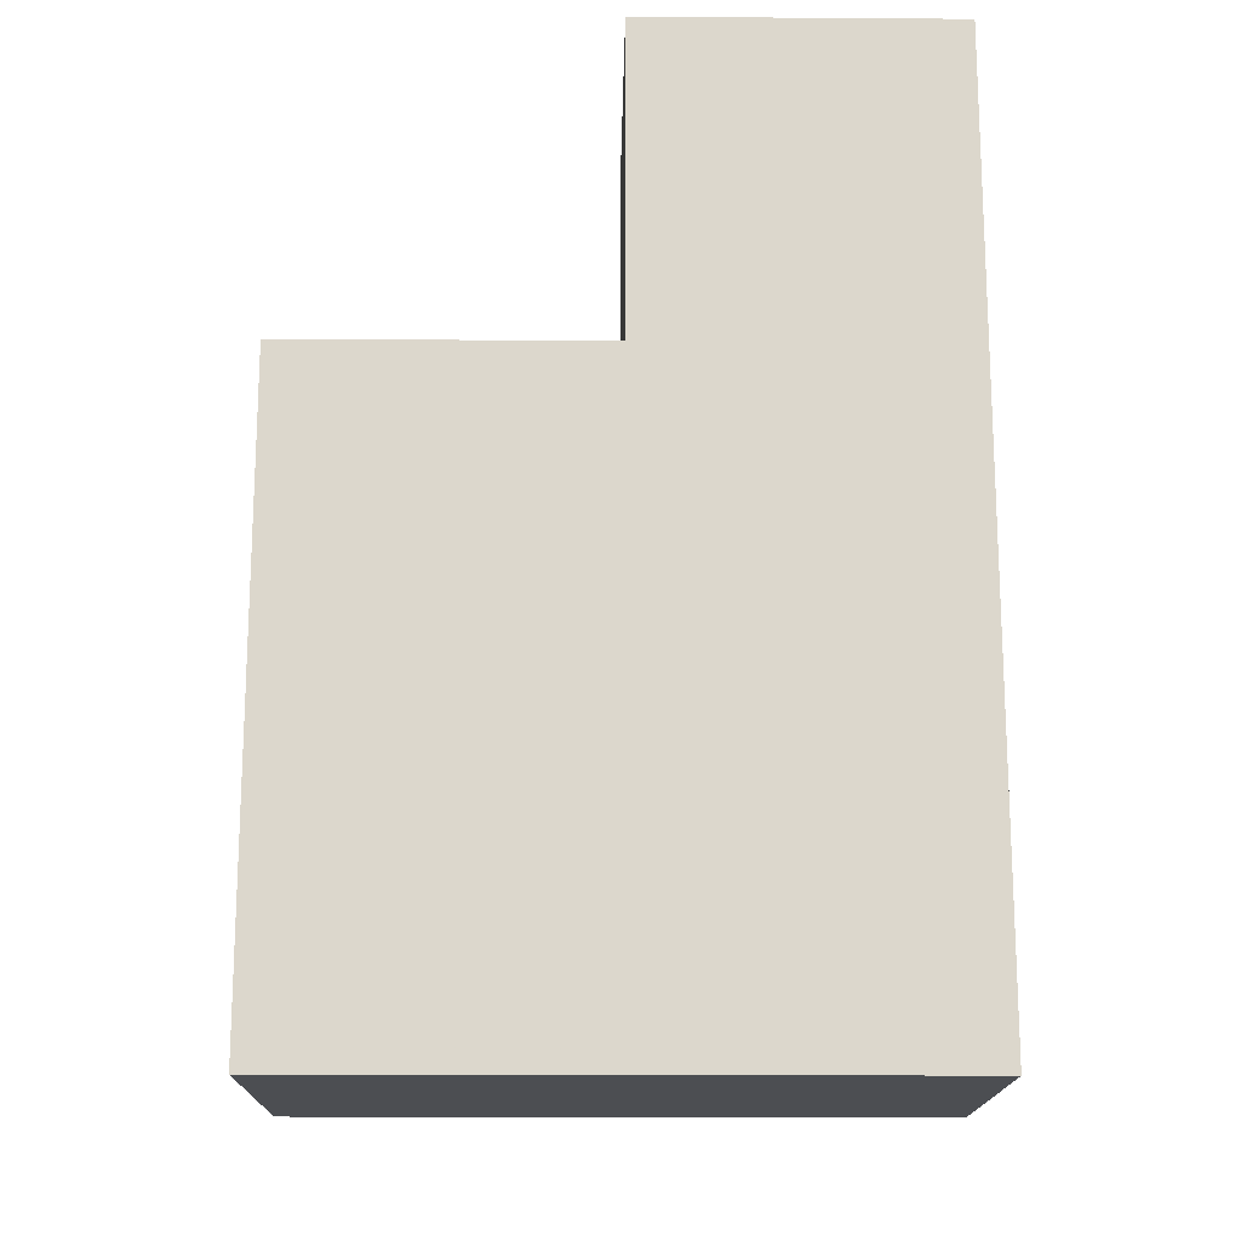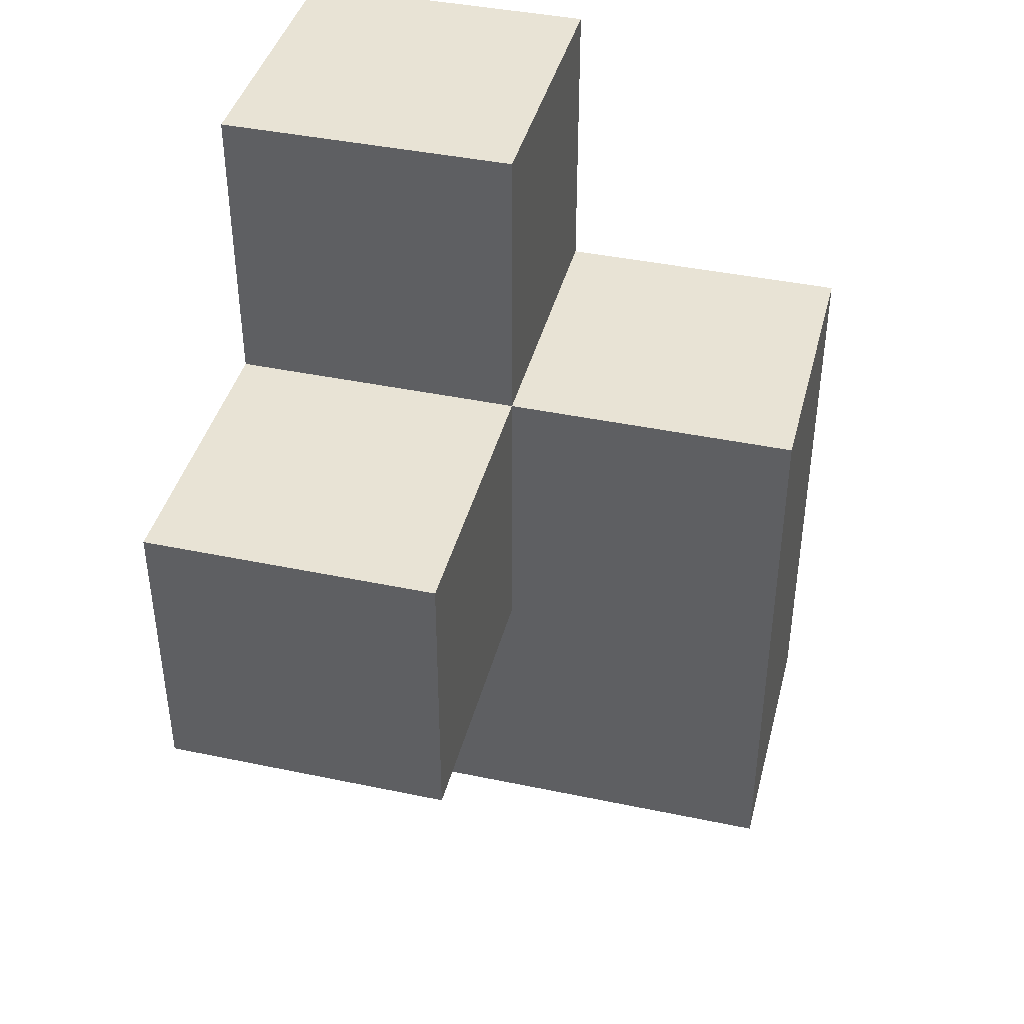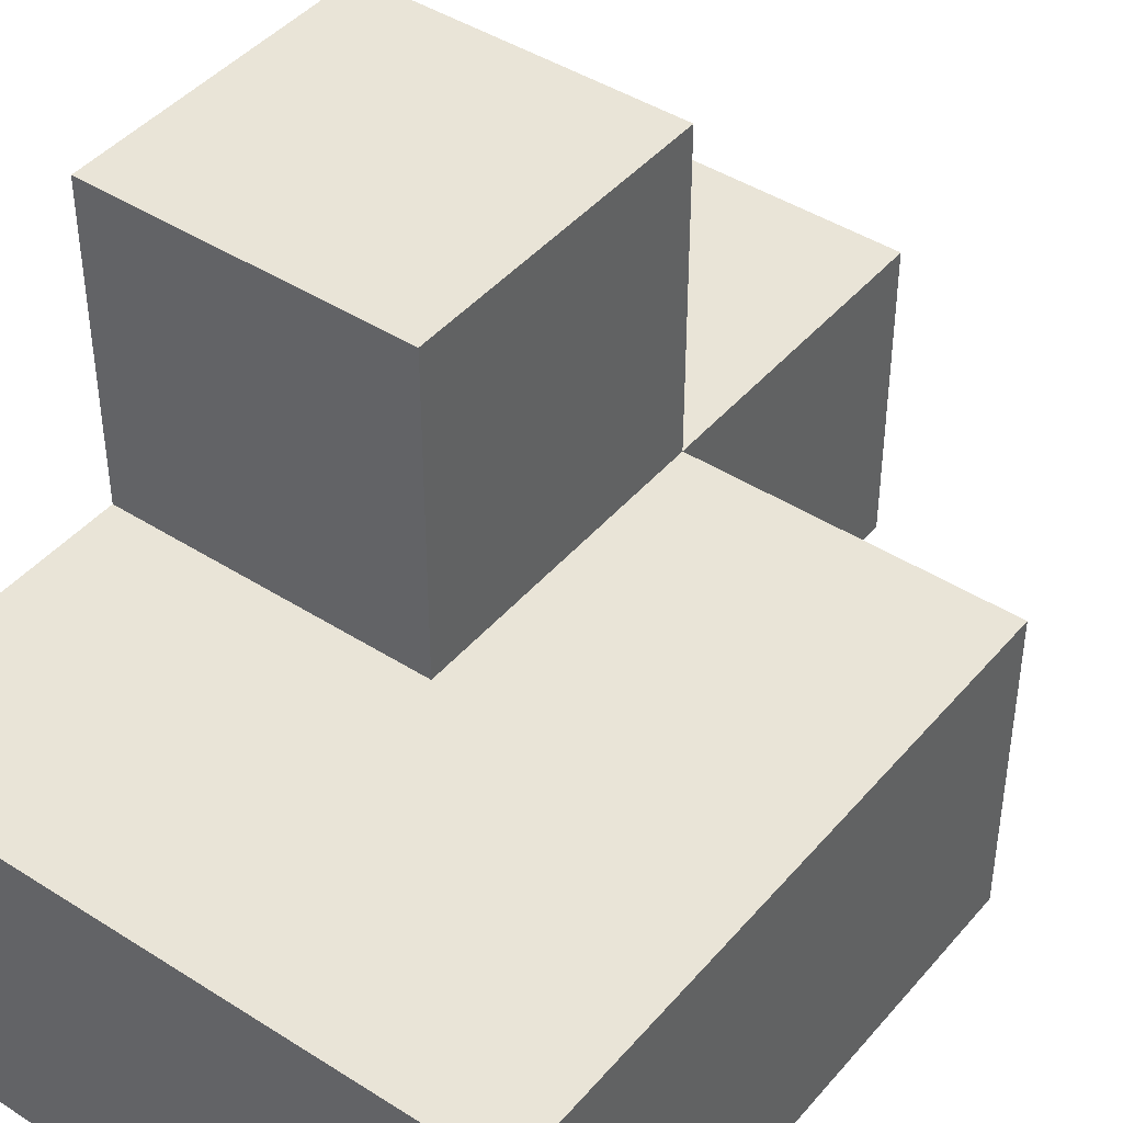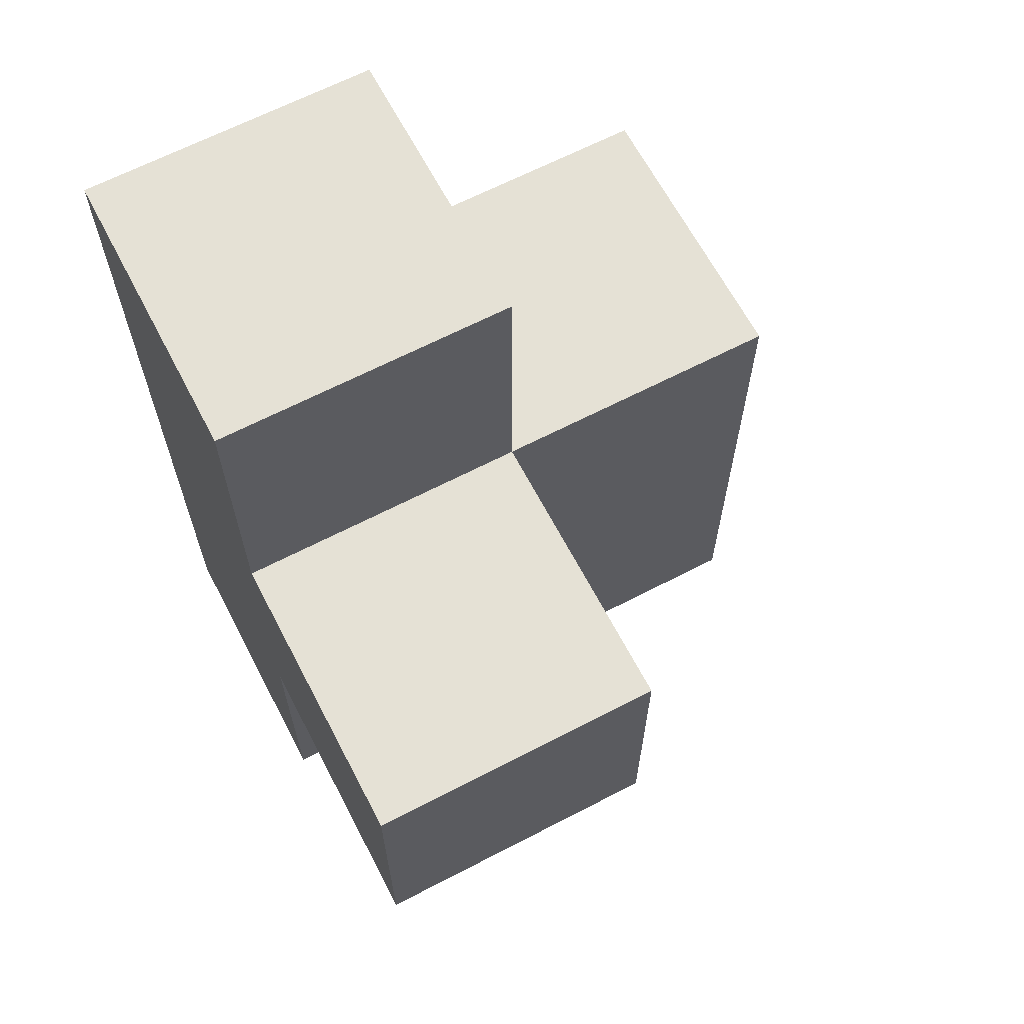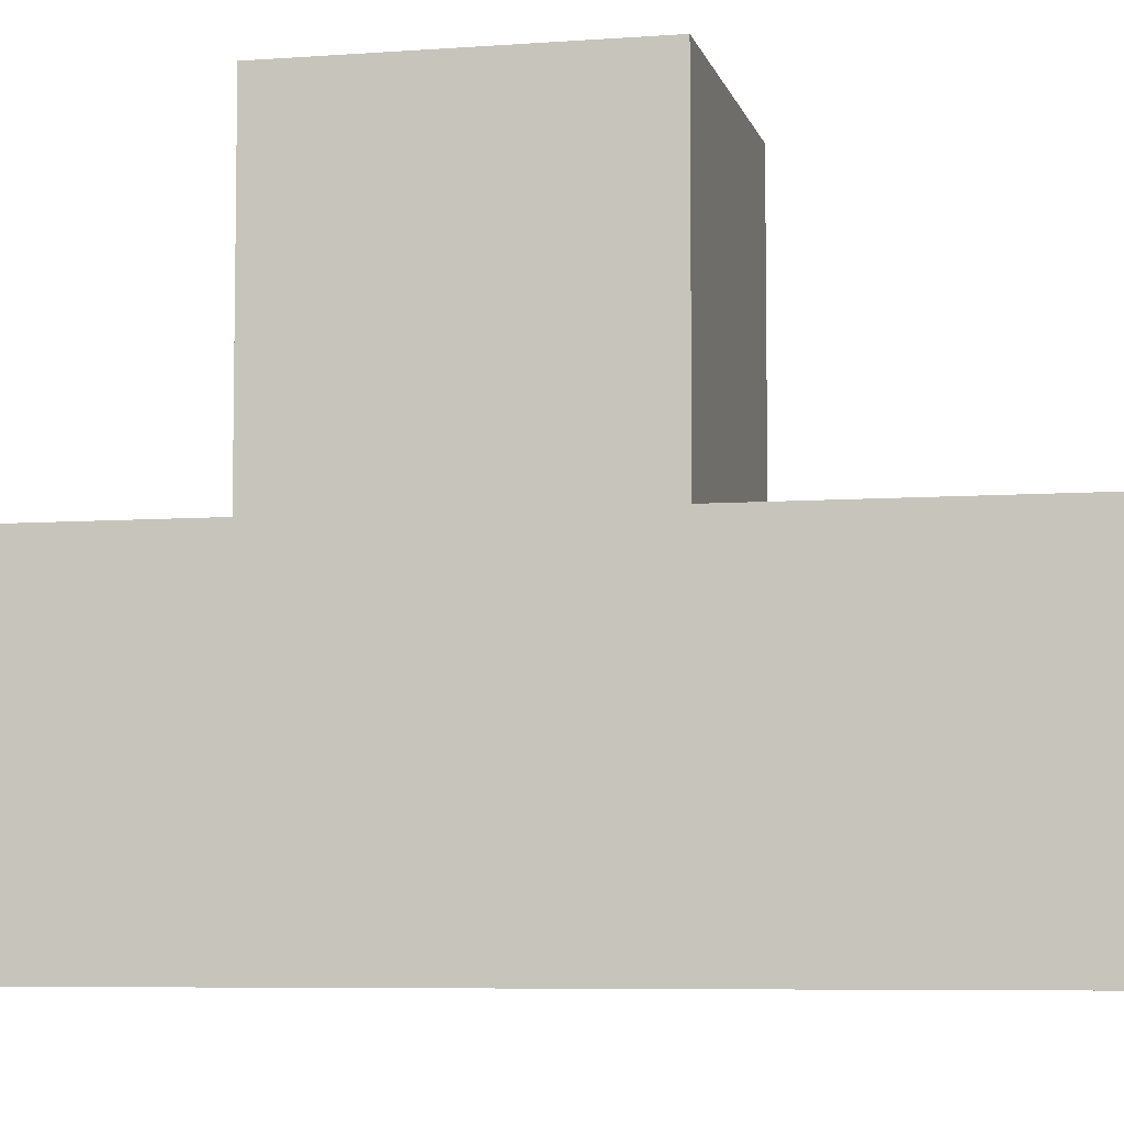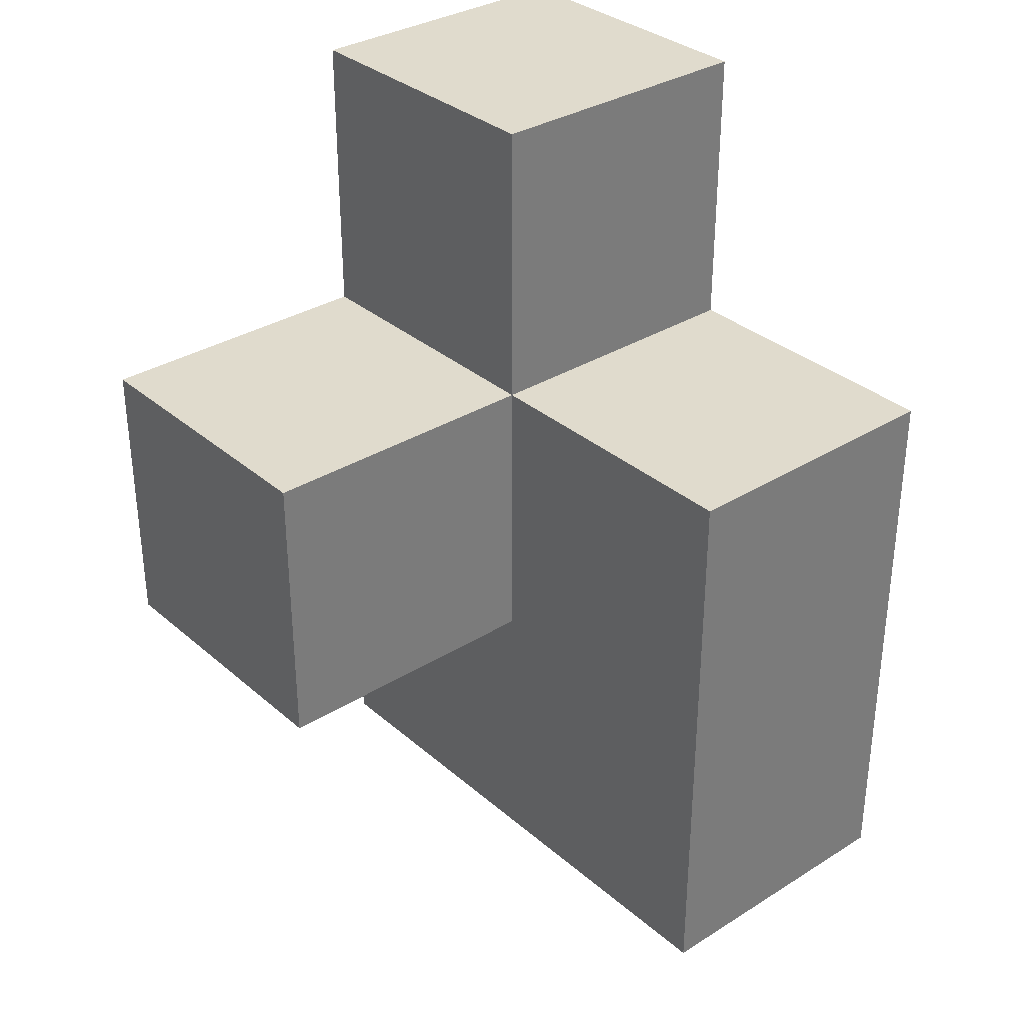
<metadata>
{"format":"obj","ext":"obj","renderer":"f3d","projection":"perspective","resolution":1024,"background":"white","views":[{"elev":-16.8,"azim":179.2,"up":"+Y"},{"elev":41.2,"azim":14.3,"up":"+Y"},{"elev":43.5,"azim":37.1,"up":"+Z"},{"elev":65.1,"azim":-27.6,"up":"+Y"},{"elev":-6.4,"azim":-77.4,"up":"+Z"},{"elev":33.2,"azim":49.5,"up":"+Y"}]}
</metadata>
<code>
v 1.998 0.01385 1.997
v 1.998 1.994 1.997
v 1.998 1.004 2.987
v 2.988 1.994 1.007
v 1.008 1.994 1.997
v 2.988 1.004 1.997
v 1.008 0.01385 1.007
v 1.008 1.004 2.987
v 1.998 0.01385 1.007
v 1.998 1.004 1.997
v 1.998 1.994 1.007
v 2.988 1.004 1.007
v 1.008 1.994 1.007
v 1.008 2.984 1.997
v 1.998 2.984 1.997
v 1.008 1.004 1.997
v 2.988 0.01385 1.997
v 1.998 1.994 2.987
v 1.998 1.004 1.007
v 1.008 2.984 1.007
v 2.988 1.994 1.997
v 1.008 1.994 2.987
v 1.998 2.984 1.007
v 2.988 0.01385 1.007
v 1.008 0.01385 1.997
v 1.008 1.004 1.007
f 19 26 11
f 13 11 26
f 13 26 5
f 16 5 26
f 11 13 23
f 20 23 13
f 5 2 14
f 15 14 2
f 23 20 15
f 14 15 20
f 20 13 14
f 5 14 13
f 11 23 2
f 15 2 23
f 12 19 4
f 11 4 19
f 10 6 2
f 21 2 6
f 4 11 21
f 2 21 11
f 12 4 6
f 21 6 4
f 8 3 22
f 18 22 3
f 16 10 8
f 3 8 10
f 2 5 18
f 22 18 5
f 5 16 22
f 8 22 16
f 10 2 3
f 18 3 2
f 24 9 12
f 19 12 9
f 1 17 10
f 6 10 17
f 9 24 1
f 17 1 24
f 24 12 17
f 6 17 12
f 9 7 19
f 26 19 7
f 25 1 16
f 10 16 1
f 7 9 25
f 1 25 9
f 26 7 16
f 25 16 7

</code>
